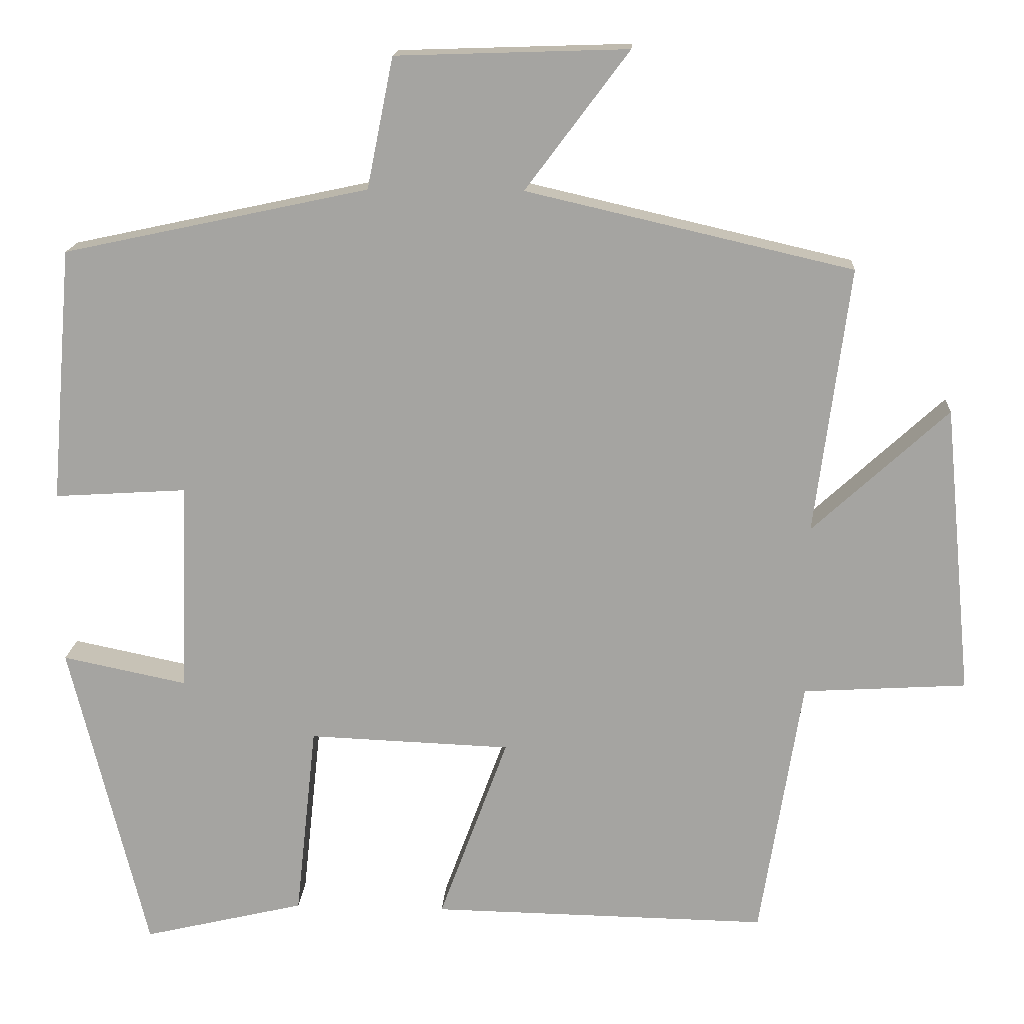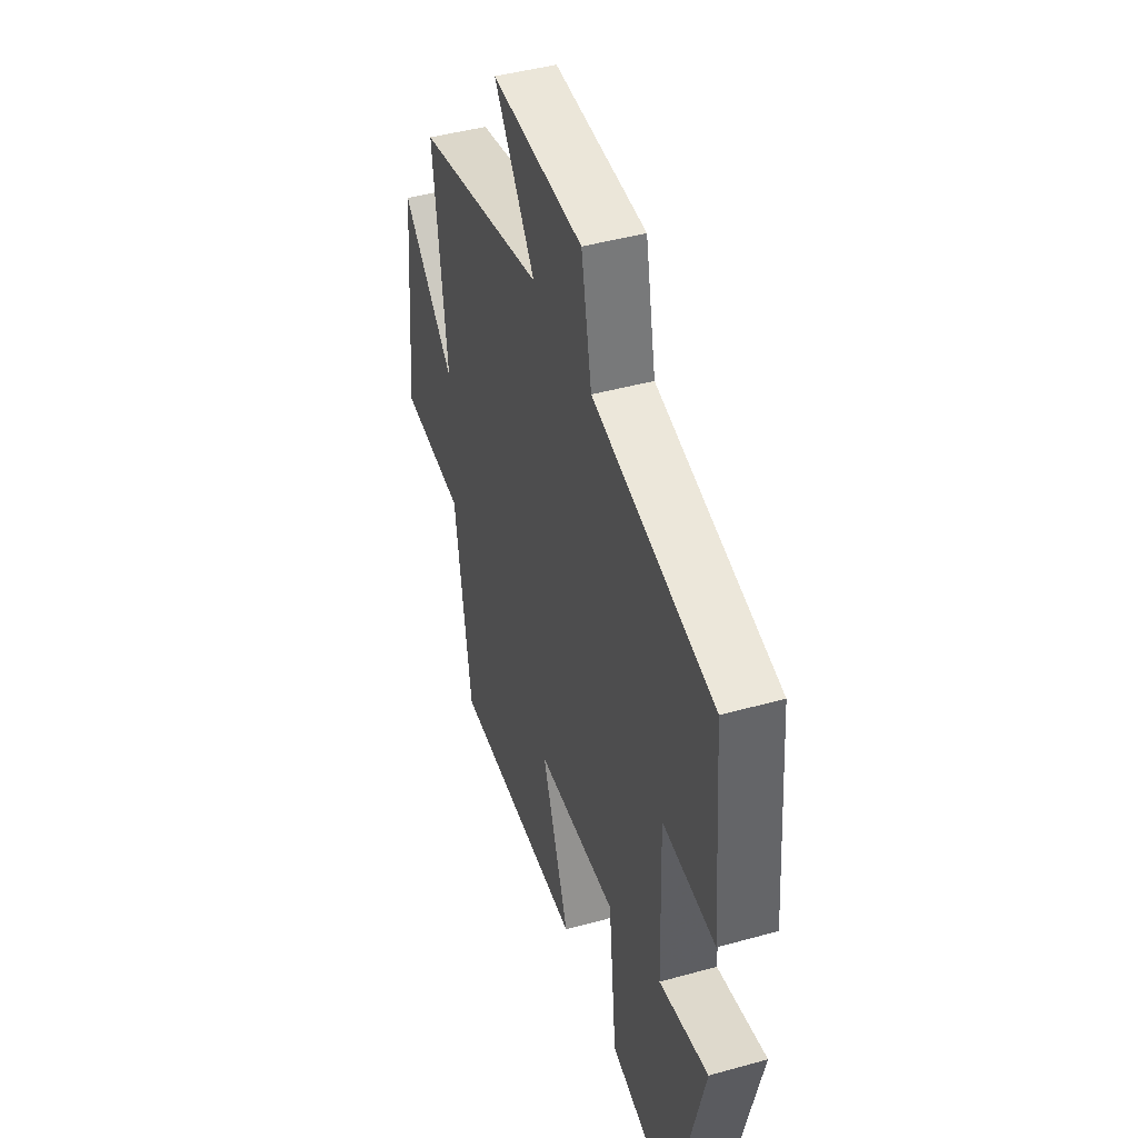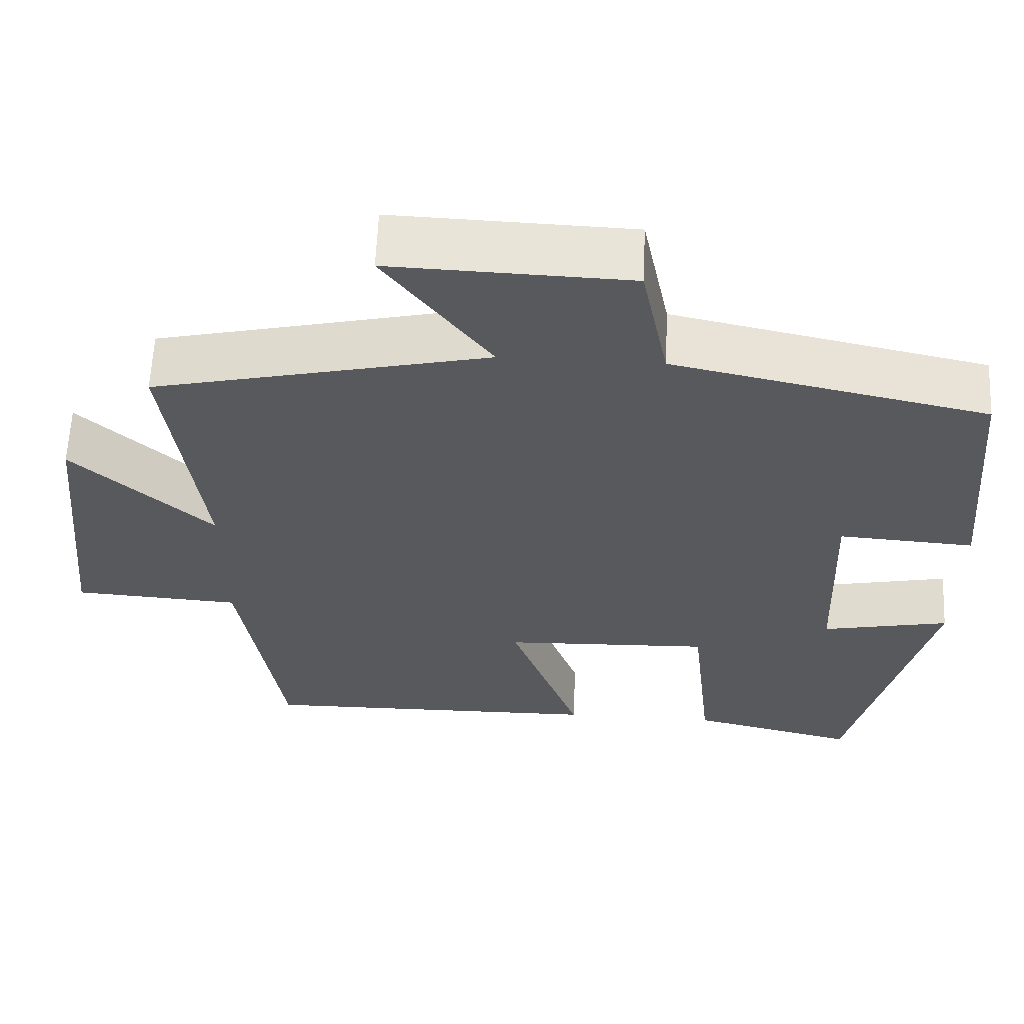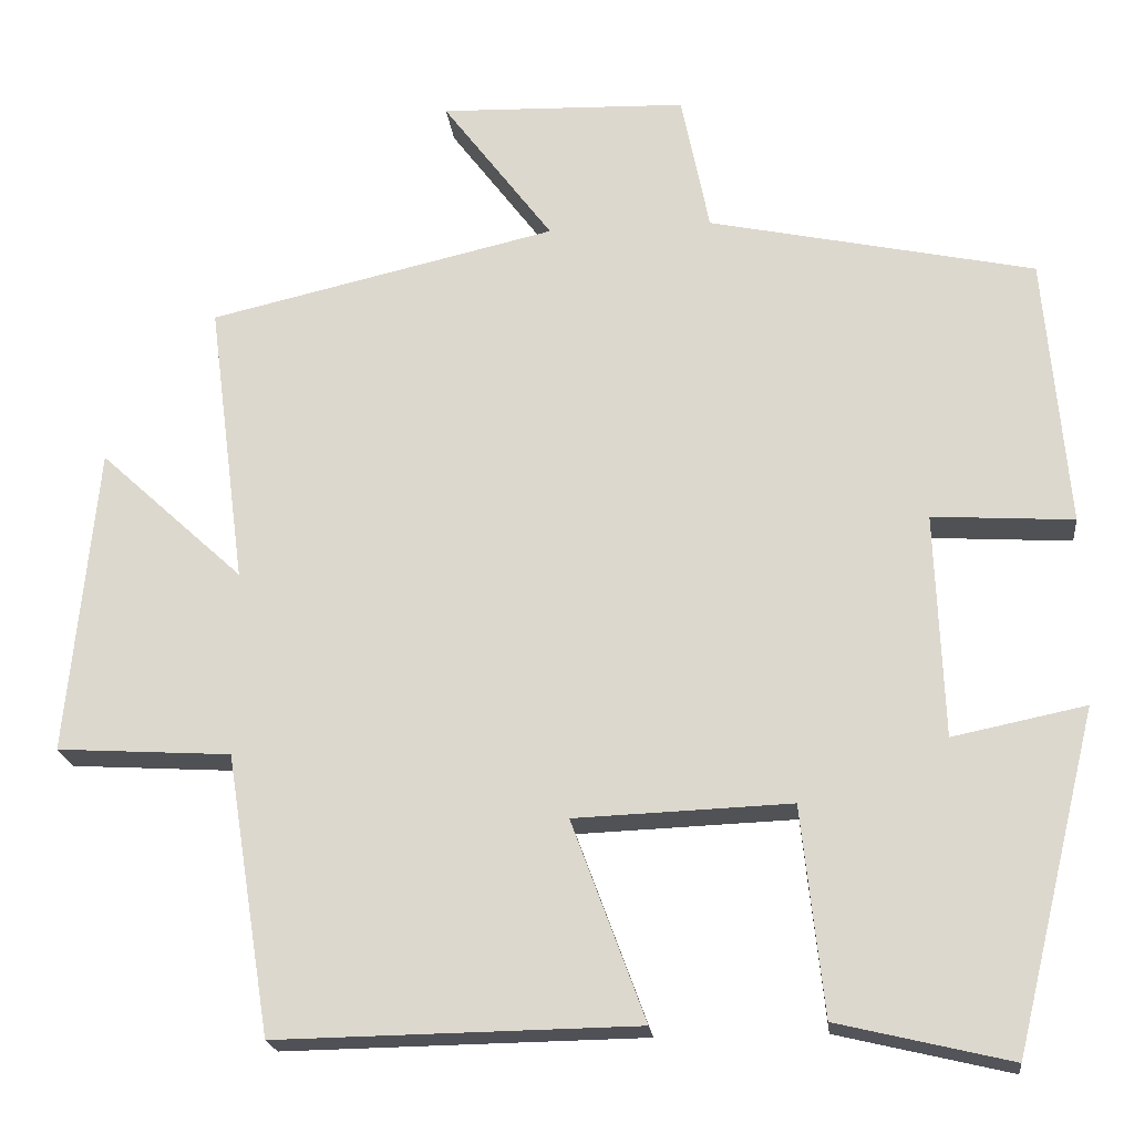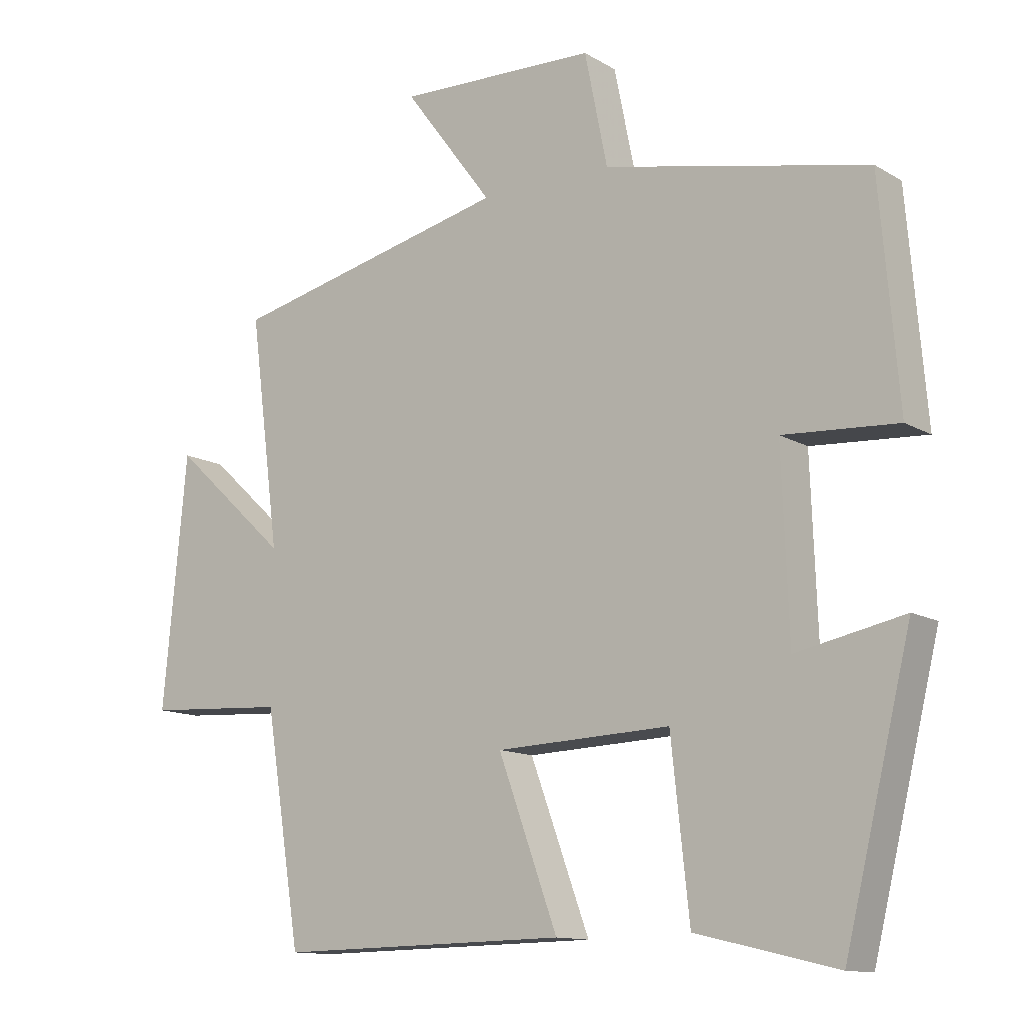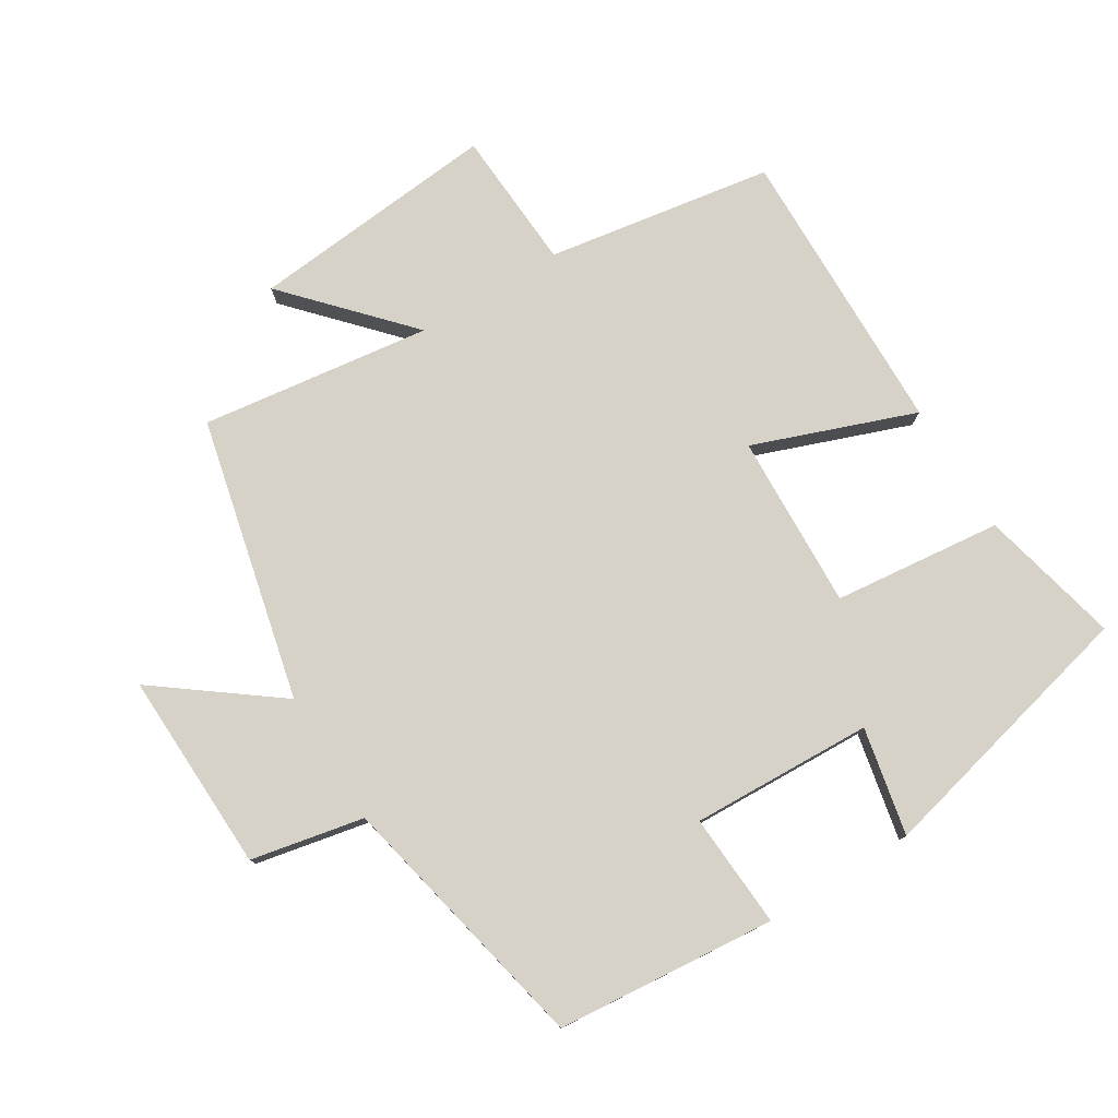
<metadata>
{"format":"obj","ext":"obj","renderer":"f3d","projection":"perspective","resolution":1024,"background":"white","views":[{"elev":16.1,"azim":-176.5,"up":"+Z"},{"elev":44.4,"azim":72.0,"up":"+Z"},{"elev":60.9,"azim":2.6,"up":"+Z"},{"elev":-20.5,"azim":6.3,"up":"+Z"},{"elev":-12.5,"azim":36.8,"up":"+Z"},{"elev":78.1,"azim":58.5,"up":"+Y"}]}
</metadata>
<code>
v 0.4 0.07 -0.55
v 0.19 0.07 -0.5
v 0.163 0.07 -0.248
v -0.099 0.07 -0.258
v -0.01 0.07 -0.5
v -0.446 0.07 -0.507
v -0.5 0.07 -0.168
v -0.711 0.07 -0.155
v -0.675 0.07 0.219
v -0.5 0.07 0.058
v -0.545 0.07 0.403
v -0.123 0.07 0.5
v -0.257 0.07 0.679
v 0.043 0.07 0.669
v 0.077 0.07 0.5
v 0.472 0.07 0.415
v 0.5 0.07 0.086
v 0.329 0.07 0.097
v 0.339 0.07 -0.175
v 0.5 0.07 -0.142
v 0.4 0 -0.55
v 0.19 0 -0.5
v 0.163 0 -0.248
v -0.099 0 -0.258
v -0.01 0 -0.5
v -0.446 0 -0.507
v -0.5 0 -0.168
v -0.711 0 -0.155
v -0.675 0 0.219
v -0.5 0 0.058
v -0.545 0 0.403
v -0.123 0 0.5
v -0.257 0 0.679
v 0.043 0 0.669
v 0.077 0 0.5
v 0.472 0 0.415
v 0.5 0 0.086
v 0.329 0 0.097
v 0.339 0 -0.175
v 0.5 0 -0.142
f 19 20 1 2
f 18 19 2 3
f 15 16 17 18
f 15 18 3 4
f 12 13 14 15
f 10 11 12 15
f 10 15 4
f 7 8 9 10
f 6 7 10
f 4 5 6 10
f 22 21 40 39
f 23 22 39 38
f 38 37 36 35
f 24 23 38 35
f 35 34 33 32
f 35 32 31 30
f 24 35 30
f 30 29 28 27
f 30 27 26
f 30 26 25 24
f 1 21 22 2
f 2 22 23 3
f 3 23 24 4
f 4 24 25 5
f 5 25 26 6
f 6 26 27 7
f 7 27 28 8
f 8 28 29 9
f 9 29 30 10
f 10 30 31 11
f 11 31 32 12
f 12 32 33 13
f 13 33 34 14
f 14 34 35 15
f 15 35 36 16
f 16 36 37 17
f 17 37 38 18
f 18 38 39 19
f 19 39 40 20
f 20 40 21 1

</code>
